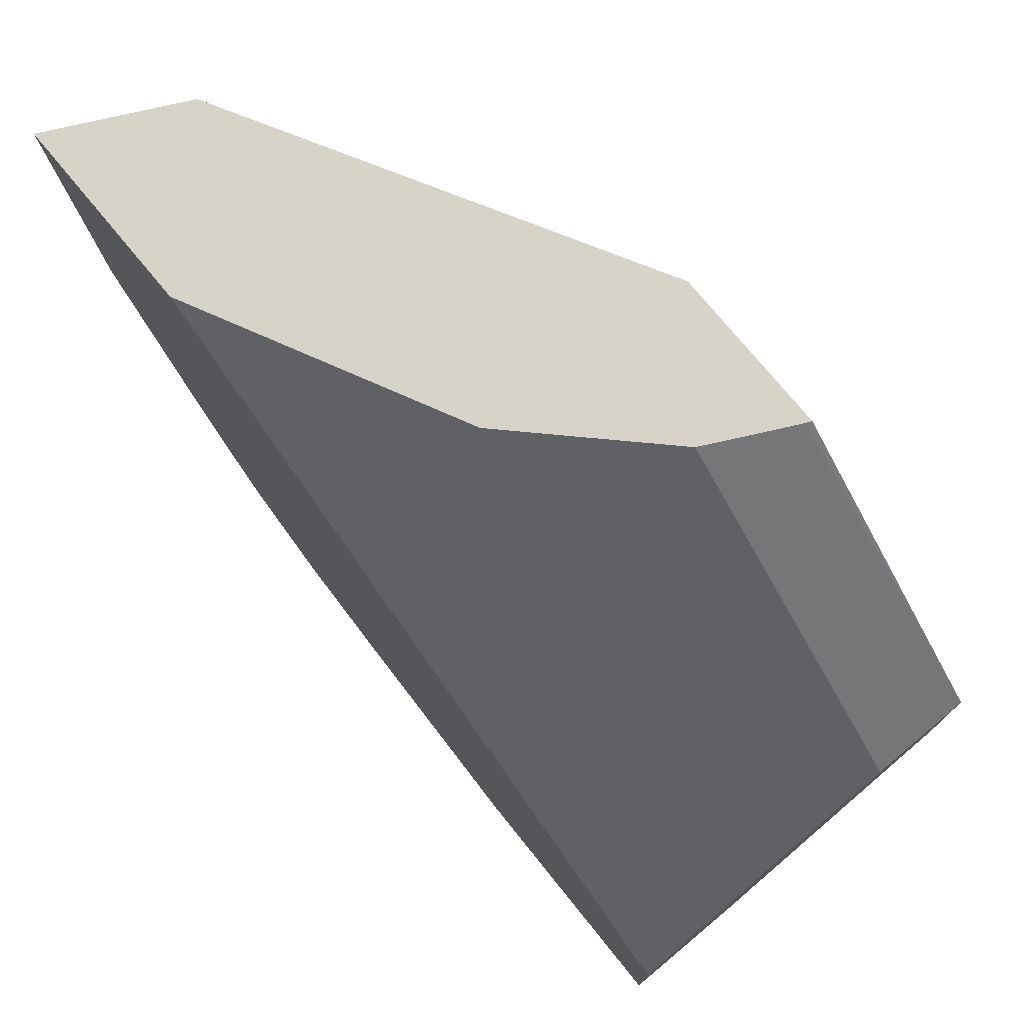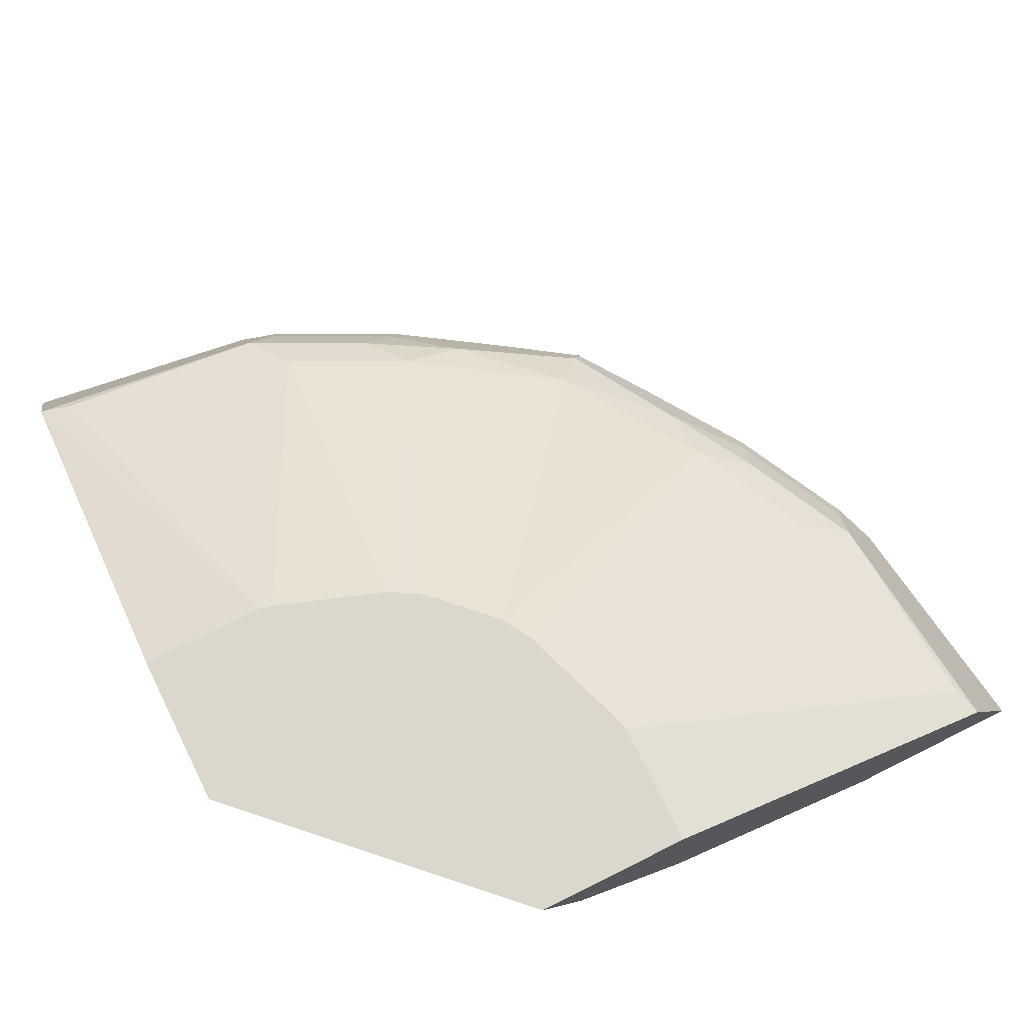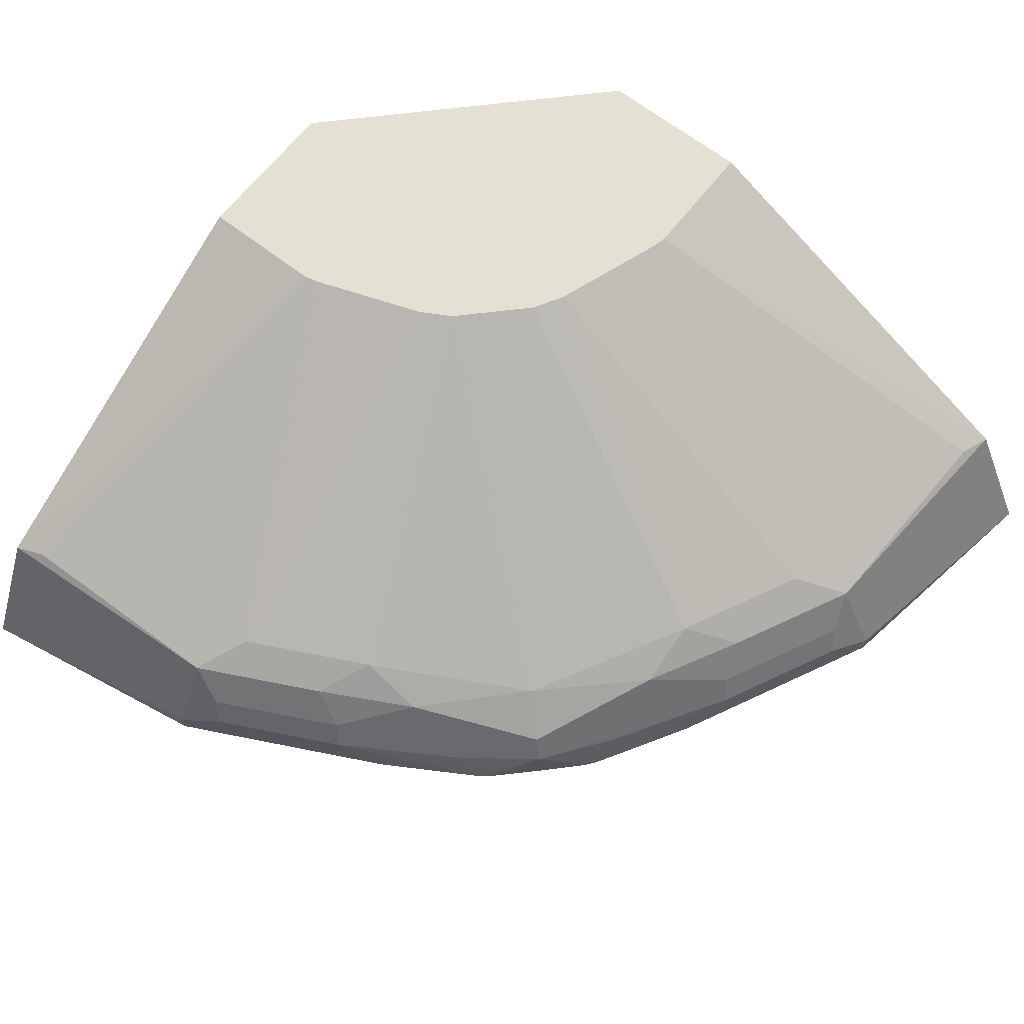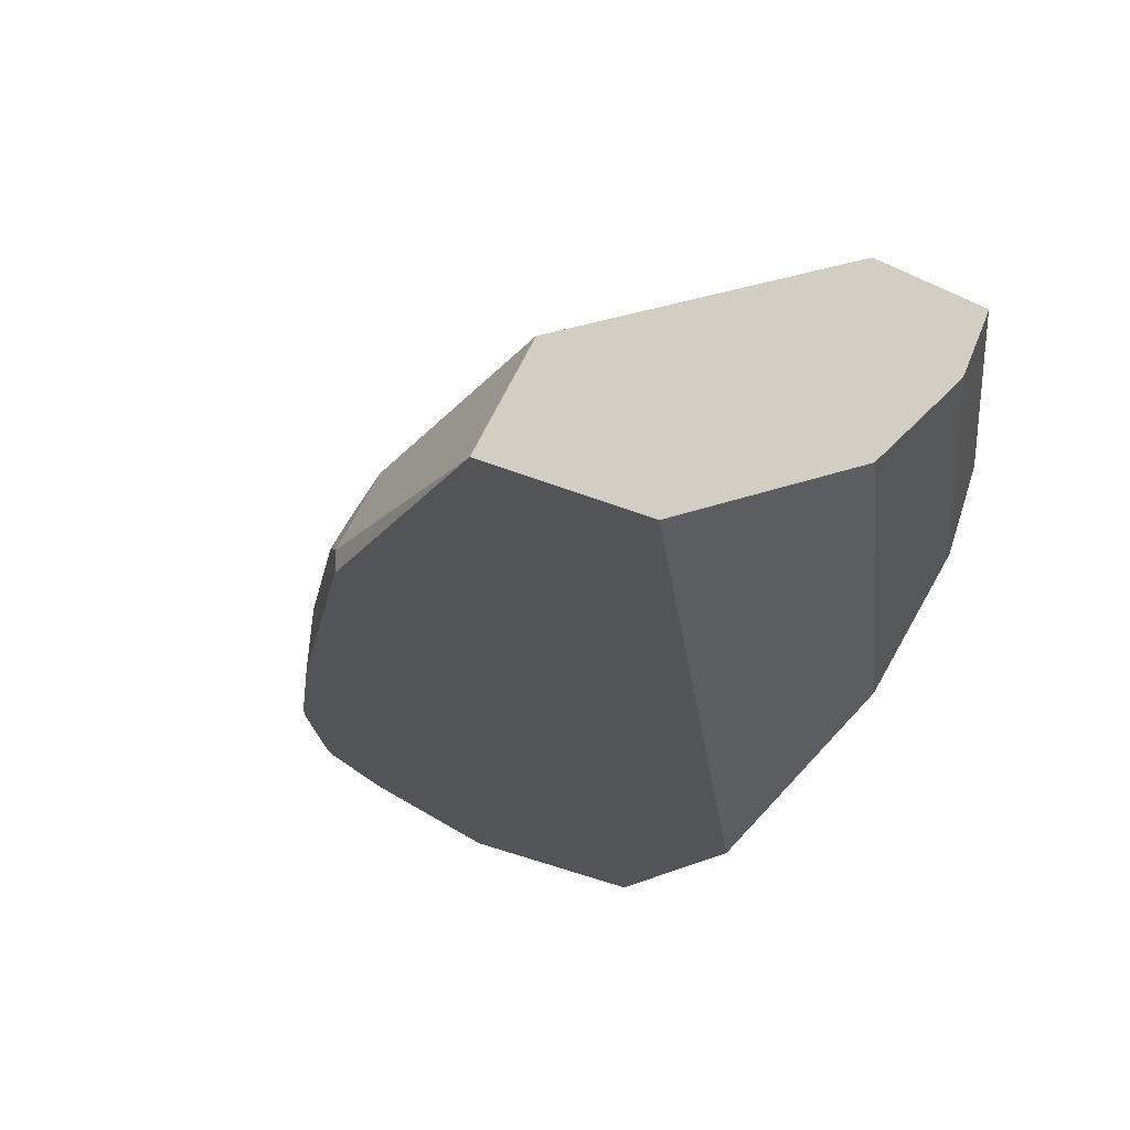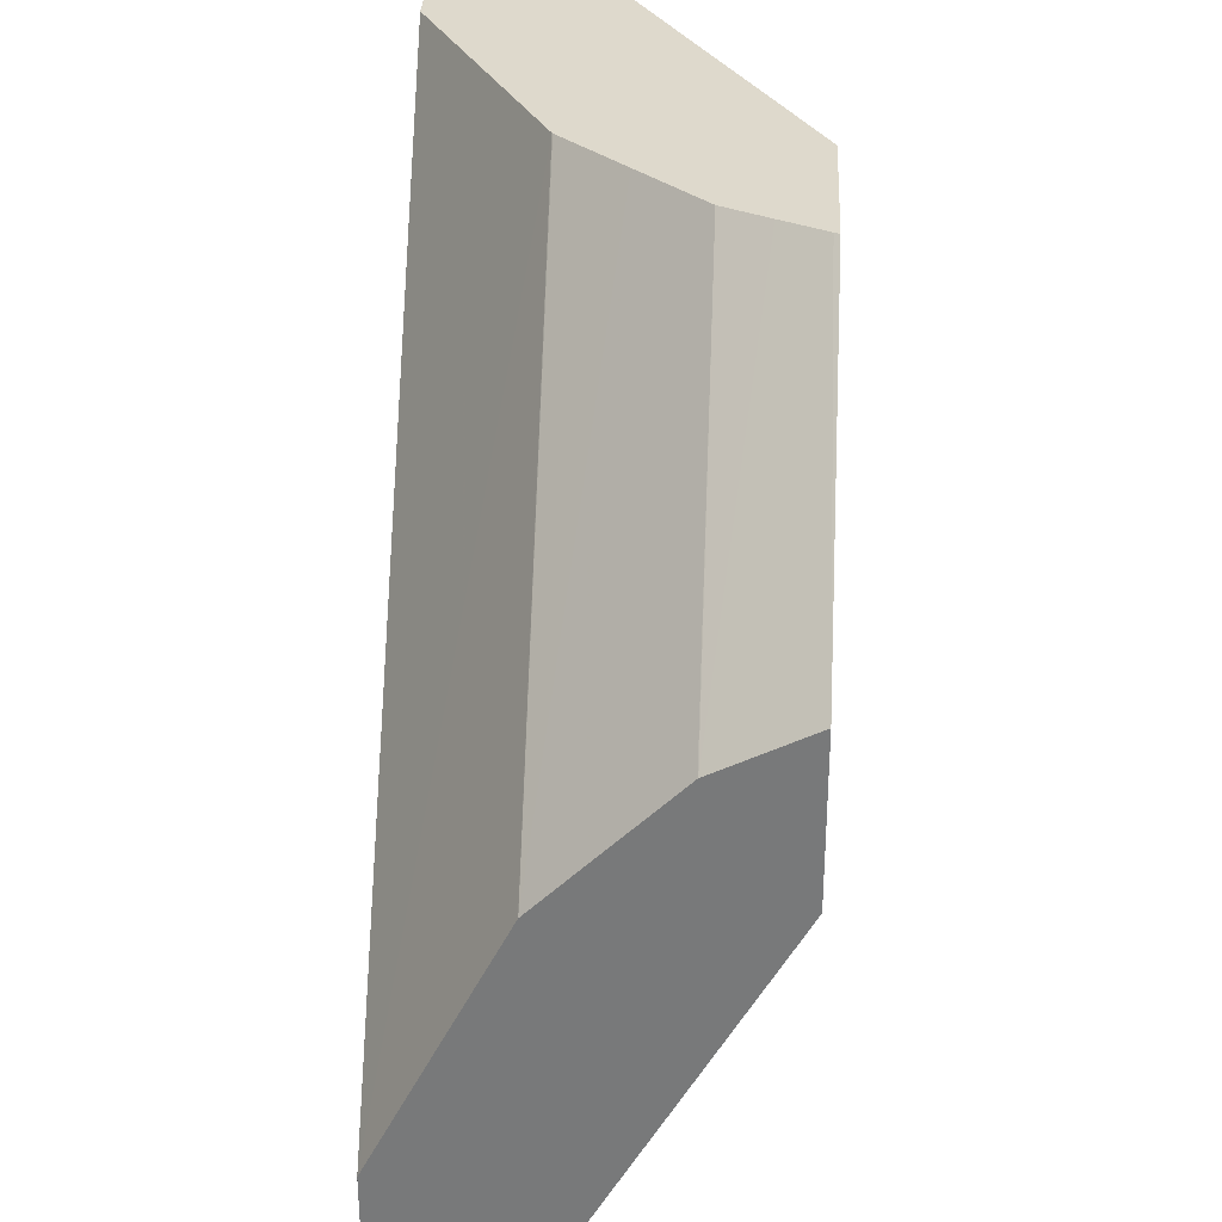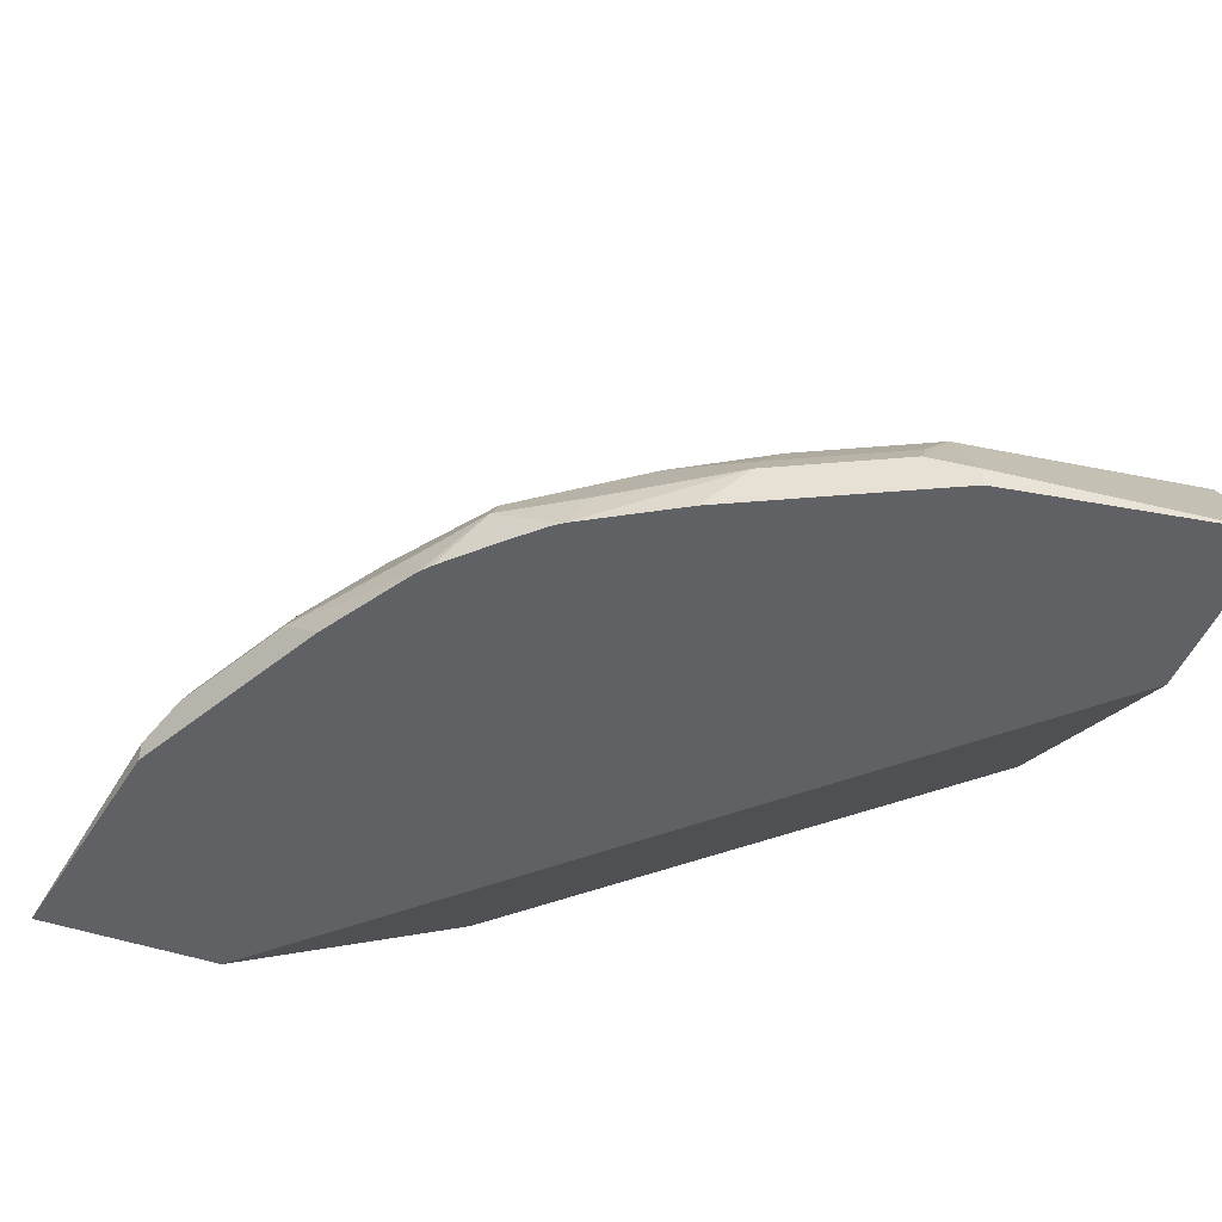
<metadata>
{"format":"obj","ext":"obj","renderer":"f3d","projection":"perspective","resolution":1024,"background":"white","views":[{"elev":75.9,"azim":50.4,"up":"+Z"},{"elev":72.9,"azim":63.5,"up":"+Y"},{"elev":65.7,"azim":-142.0,"up":"+Y"},{"elev":-23.3,"azim":-38.1,"up":"+Y"},{"elev":32.0,"azim":92.9,"up":"+Z"},{"elev":-47.4,"azim":-111.2,"up":"+Y"}]}
</metadata>
<code>
v -0.0002864 0.6446 -0.08212
v -0.08217 0.6446 0.000388
v -0.08284 0.643 0.000388
v -0.0002864 0.6153 -0.09682
v -0.0002864 0.6446 -0.134
v -0.134 0.6446 0.000388
v -0.08963 0.6294 0.000388
v -0.0002864 0.6151 -0.09698
v -0.09668 0.6156 0.000388
v -0.09681 0.6153 0.000388
v -0.0002864 0.5739 -0.2626
v -0.04149 0.6446 -0.134
v -0.2625 0.5739 0.000388
v -0.134 0.6446 -0.04149
v -0.2627 0.5739 -1.01e-06
v -0.0002864 0.5947 -0.1175
v -0.1176 0.5945 0.000388
v -0.0002864 0.5737 -0.2627
v -0.08298 0.567 -0.2558
v -0.01038 0.5756 -0.2593
v -0.04604 0.6446 -0.1329
v -0.09335 0.5756 -0.2385
v -0.2628 0.5737 0.000388
v -0.2593 0.5756 -0.01039
v -0.1329 0.6446 -0.04605
v -0.2766 0.5462 -1.01e-06
v -0.2836 0.5322 0.000388
v -0.2558 0.567 -0.08298
v -0.0002864 0.5739 -0.1383
v -0.138 0.5741 0.000388
v -0.0002864 0.5322 -0.2835
v -0.08298 0.5393 -0.2696
v -0.09335 0.5549 -0.2593
v -0.1245 0.567 -0.2351
v -0.08298 0.6446 -0.12
v -0.1348 0.5756 -0.2178
v -0.12 0.6446 -0.08298
v -0.2385 0.5756 -0.09334
v -0.2836 0.5322 -1.01e-06
v -0.2514 0.5322 0.000388
v -0.2593 0.5549 -0.09334
v -0.2627 0.5462 -0.09682
v -0.2696 0.5393 -0.08298
v -0.2351 0.567 -0.1245
v -0.0002864 0.5738 -0.1385
v -0.1383 0.5739 0.000388
v -0.08298 0.5322 -0.2696
v -0.0002864 0.5322 -0.2521
v -0.0901 0.5322 -0.2661
v -0.1245 0.5393 -0.2489
v -0.09681 0.5462 -0.2627
v -0.1383 0.5462 -0.242
v -0.1348 0.5549 -0.2385
v -0.1555 0.5652 -0.2178
v -0.08386 0.6446 -0.1195
v -0.1867 0.5678 -0.1867
v -0.09335 0.6446 -0.1141
v -0.1195 0.6446 -0.08387
v -0.2178 0.5756 -0.1348
v -0.2696 0.5322 -0.08298
v -0.2212 0.5324 0.000388
v -0.2213 0.5322 0.0003602
v -0.2385 0.5549 -0.1348
v -0.2627 0.5322 -0.09682
v -0.242 0.5462 -0.1383
v -0.2178 0.5652 -0.1556
v -0.0002864 0.5322 -0.2213
v -0.1518 0.5671 0.000388
v -0.0003141 0.5322 -0.2213
v -0.1316 0.5322 -0.2454
v -0.1521 0.5324 -0.2351
v -0.1741 0.5322 -0.222
v -0.1839 0.5322 -0.2161
v -0.1763 0.5445 -0.2178
v -0.2005 0.5462 -0.2005
v -0.197 0.5549 -0.197
v -0.1141 0.6446 -0.09334
v -0.1069 0.6446 -0.1005
v -0.1659 0.56 0.000388
v -0.242 0.5322 -0.1383
v -0.2178 0.5445 -0.1763
v -0.2161 0.5322 -0.1839
v -0.2219 0.5322 -0.1741
v -0.2351 0.5324 -0.1521
v -0.1521 0.5322 -0.2351
v -0.1523 0.5322 -0.235
v -0.1879 0.5322 -0.2129
v -0.2005 0.5322 -0.2005
v -0.2129 0.5322 -0.1879
v -0.2351 0.5322 -0.1521
v -0.235 0.5322 -0.1523
f 33 51 52
f 33 52 53
f 36 57 55
f 33 53 34
f 34 53 54
f 34 54 36
f 35 36 55
f 36 54 56
f 36 56 57
f 41 63 65
f 37 59 38
f 39 43 60
f 40 62 61
f 41 65 42
f 42 64 60
f 42 60 43
f 32 47 49
f 42 65 80
f 37 58 59
f 32 51 33
f 28 42 43
f 32 50 52
f 42 80 64
f 27 70 49
f 27 49 47
f 27 47 31
f 27 31 48
f 27 48 69
f 27 69 62
f 27 62 40
f 28 41 42
f 28 43 39
f 28 38 59
f 28 59 44
f 28 44 63
f 28 63 41
f 29 30 46
f 29 46 45
f 31 47 32
f 32 49 70
f 32 70 50
f 32 52 51
f 44 59 66
f 65 66 75
f 45 46 67
f 63 66 65
f 27 85 70
f 65 81 82
f 65 82 83
f 65 83 84
f 65 84 90
f 65 90 80
f 66 76 75
f 62 69 67
f 71 85 86
f 73 87 75
f 73 75 74
f 75 87 88
f 75 88 89
f 75 89 82
f 75 82 81
f 83 91 84
f 84 91 90
f 71 86 72
f 62 68 79
f 61 62 79
f 58 77 59
f 46 68 62
f 46 62 67
f 48 67 69
f 50 70 52
f 52 70 85
f 52 85 71
f 52 71 72
f 52 72 73
f 52 73 74
f 52 74 75
f 52 75 54
f 52 54 53
f 54 75 76
f 54 76 56
f 56 76 66
f 56 66 59
f 56 59 77
f 56 77 78
f 56 78 57
f 44 66 63
f 27 86 85
f 65 75 81
f 27 73 72
f 1 14 6
f 1 6 2
f 2 6 13
f 2 13 23
f 2 23 27
f 2 27 40
f 2 40 61
f 2 61 79
f 1 25 14
f 2 79 68
f 2 46 30
f 2 30 17
f 2 17 10
f 2 10 9
f 2 9 7
f 2 7 3
f 3 7 4
f 4 7 9
f 2 68 46
f 1 37 25
f 1 58 37
f 1 77 58
f 27 72 86
f 1 2 3
f 1 3 4
f 1 4 8
f 1 8 16
f 1 16 29
f 1 29 45
f 1 45 67
f 1 67 48
f 1 48 31
f 1 31 18
f 1 18 11
f 1 5 12
f 1 12 21
f 1 21 35
f 1 35 55
f 1 55 57
f 1 57 78
f 1 78 77
f 4 9 10
f 4 10 8
f 1 11 5
f 6 14 15
f 19 22 20
f 21 22 35
f 22 36 35
f 24 25 28
f 25 37 38
f 25 38 28
f 26 39 27
f 26 28 39
f 27 39 60
f 27 60 64
f 27 64 80
f 27 90 91
f 27 91 83
f 27 83 82
f 27 82 89
f 27 89 88
f 27 88 87
f 27 87 73
f 5 11 12
f 19 36 22
f 19 34 36
f 27 80 90
f 19 32 33
f 6 15 13
f 8 10 16
f 19 33 34
f 10 17 16
f 11 18 19
f 11 19 20
f 12 20 22
f 12 22 21
f 13 15 23
f 14 24 15
f 11 20 12
f 15 26 27
f 18 32 19
f 15 27 23
f 15 24 28
f 15 28 26
f 16 17 29
f 18 31 32
f 14 25 24
f 17 30 29

</code>
